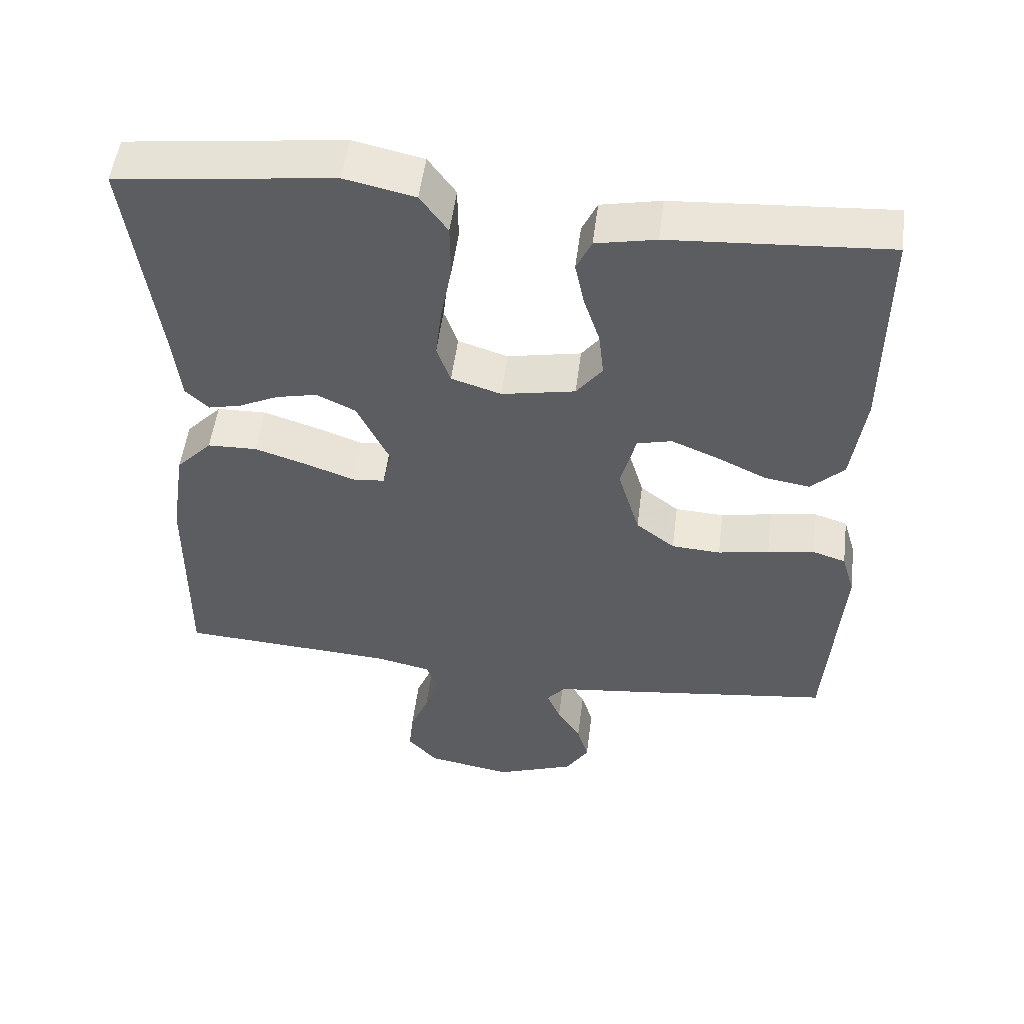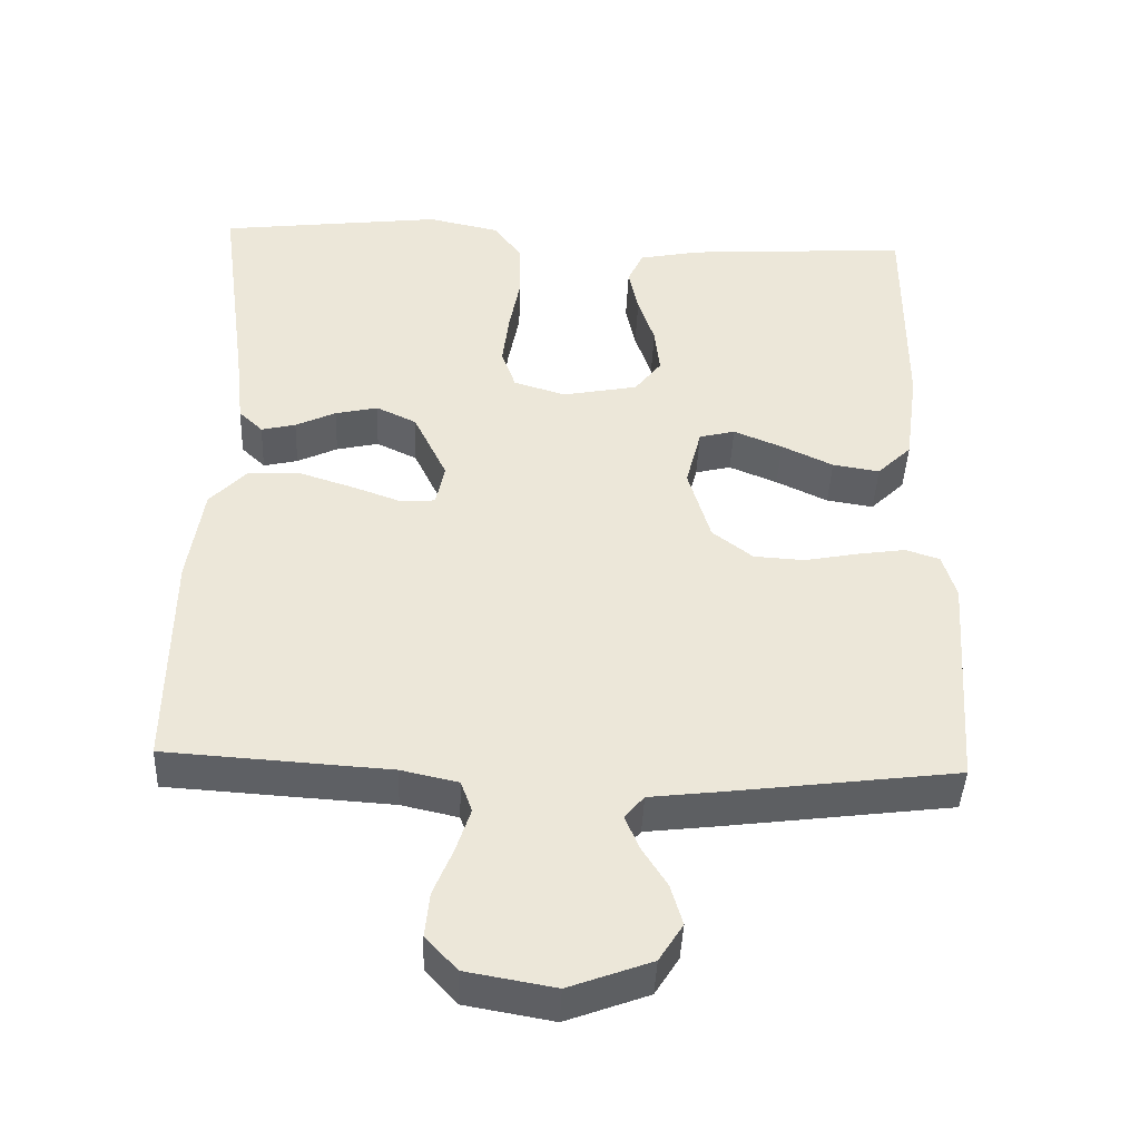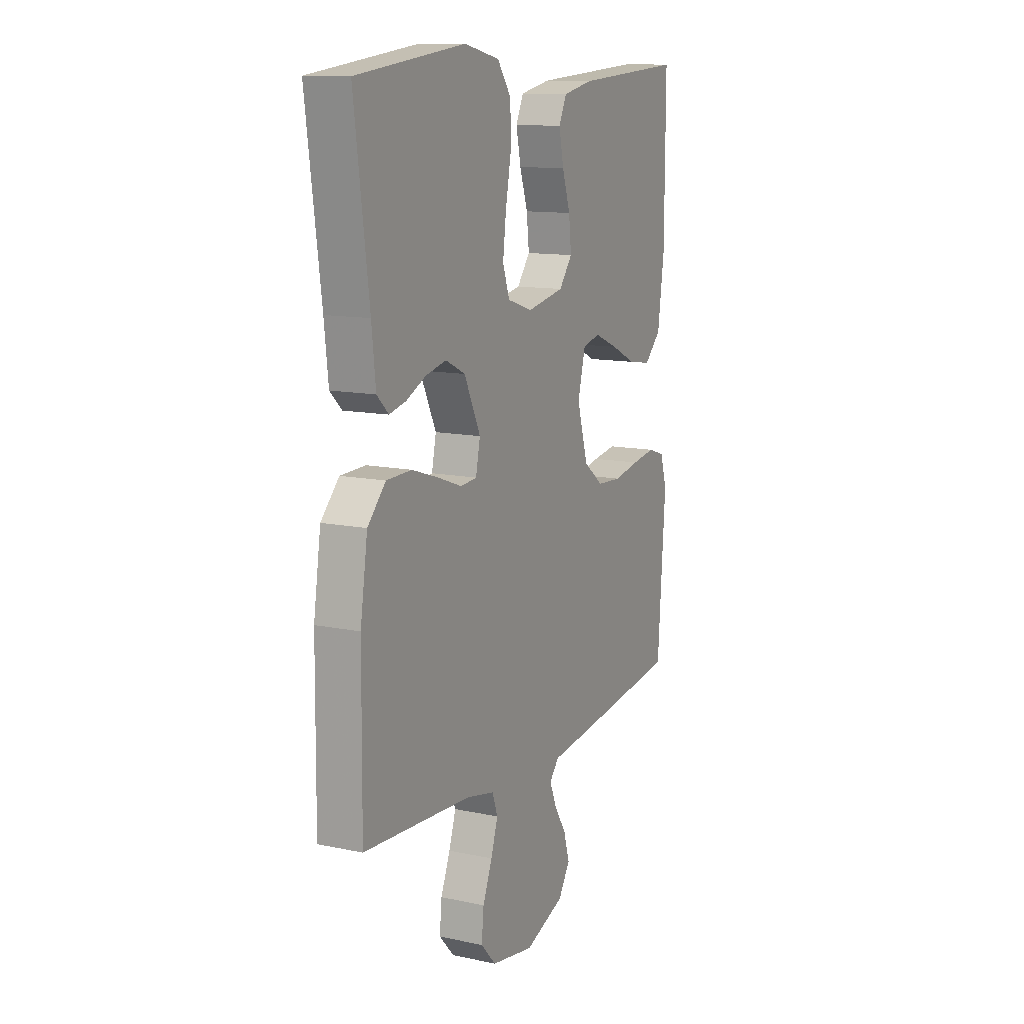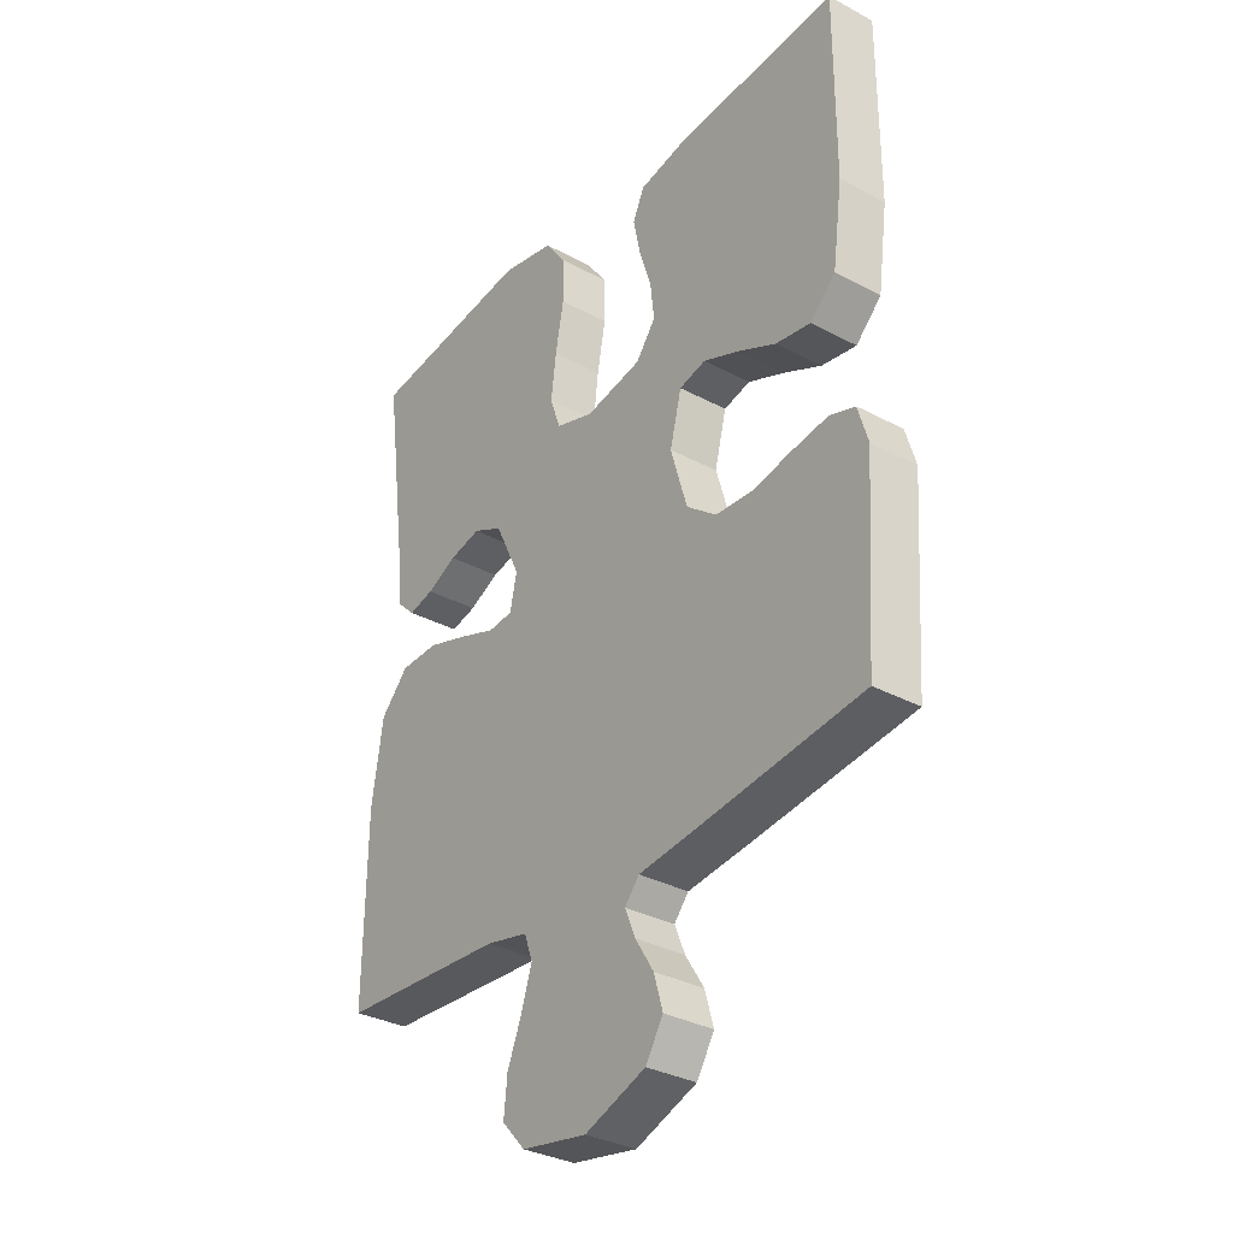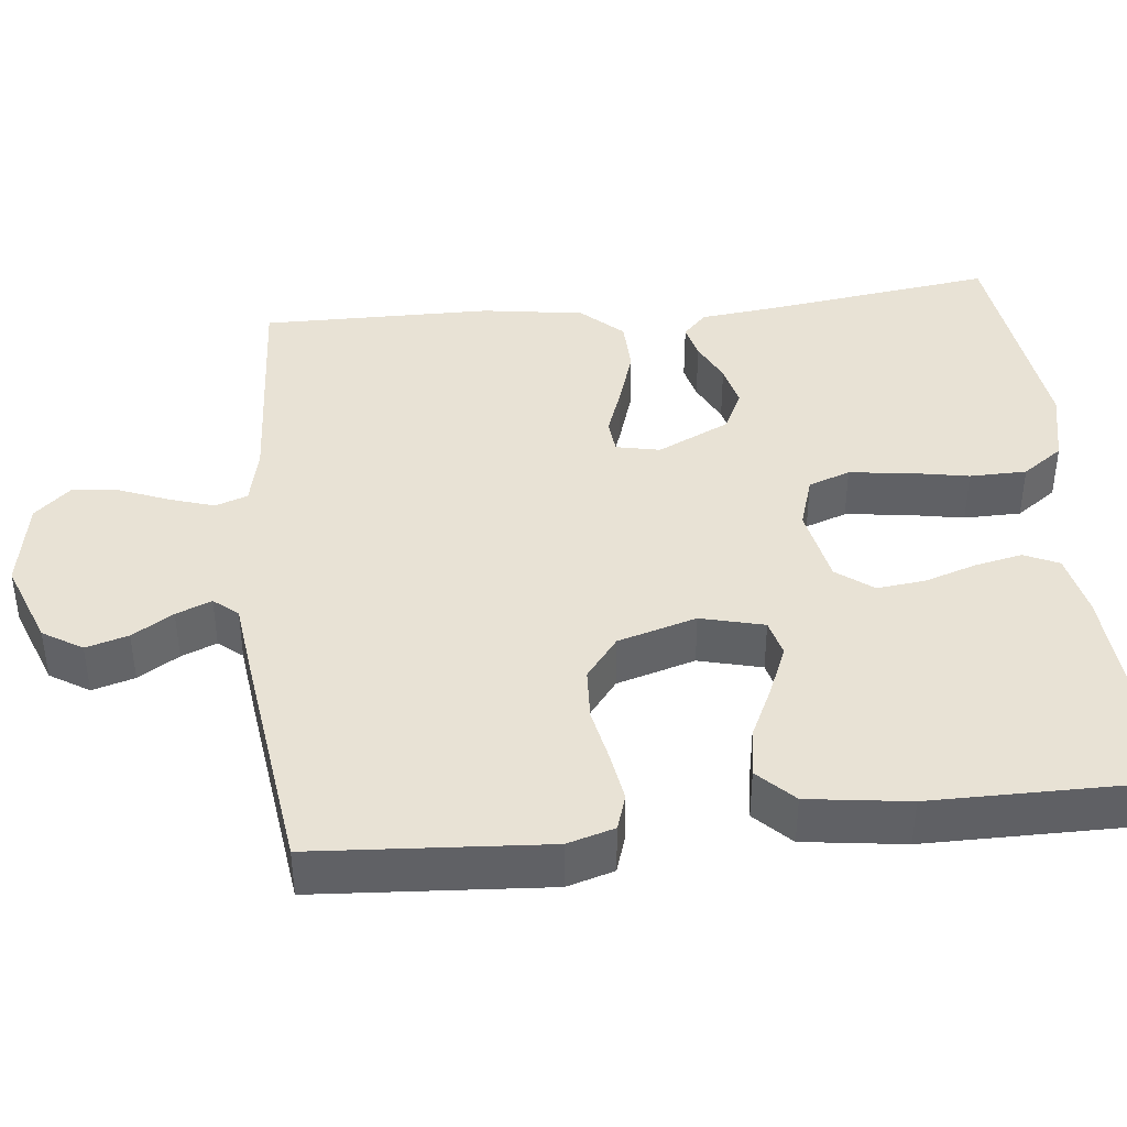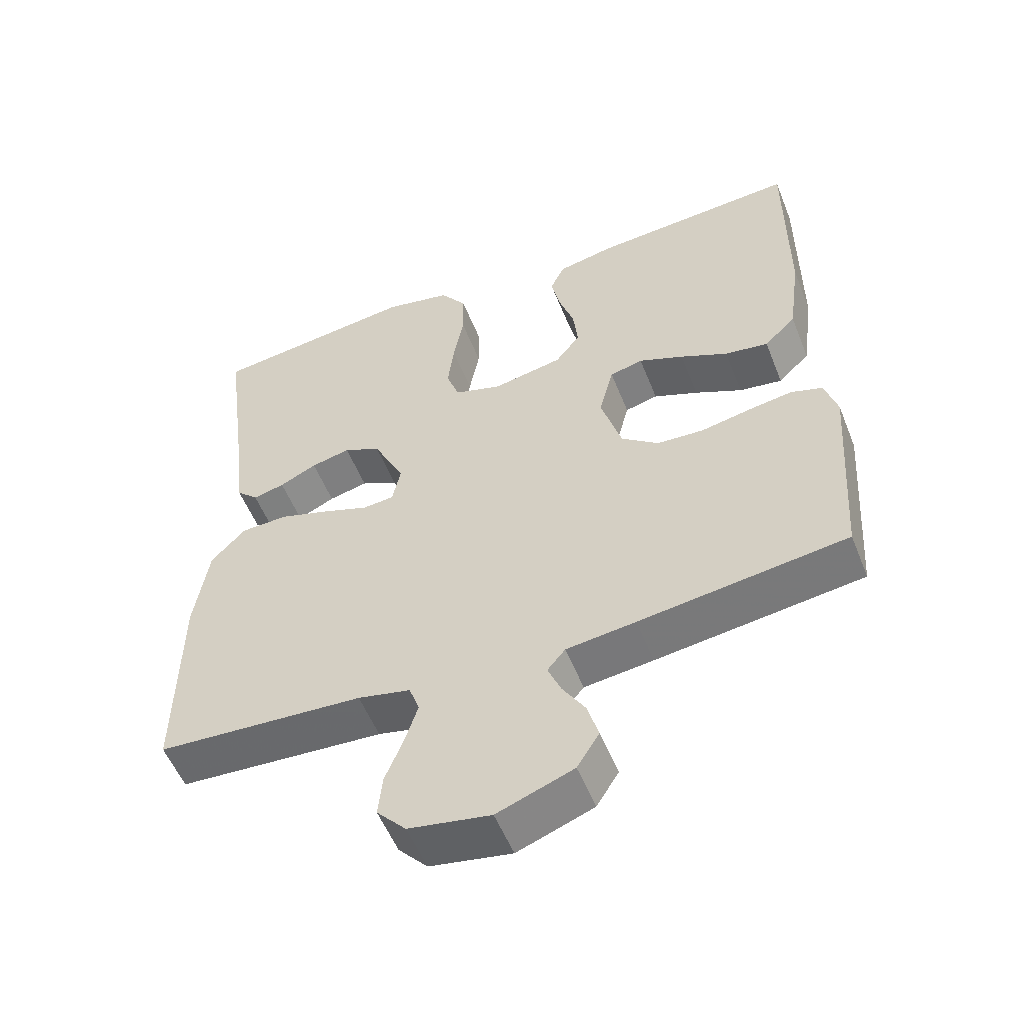
<metadata>
{"format":"obj","ext":"obj","renderer":"f3d","projection":"perspective","resolution":1024,"background":"white","views":[{"elev":51.9,"azim":-172.8,"up":"+Z"},{"elev":-42.9,"azim":177.6,"up":"+Z"},{"elev":12.3,"azim":116.4,"up":"+Z"},{"elev":-33.0,"azim":-126.5,"up":"+Z"},{"elev":40.8,"azim":-96.2,"up":"+Y"},{"elev":-54.6,"azim":-158.4,"up":"+Z"}]}
</metadata>
<code>
v 0.5 0.07 0.5
v 0.46 0.07 0.2
v 0.449 0.07 0.101
v 0.417 0.07 0.07
v 0.371 0.07 0.081
v 0.317 0.07 0.107
v 0.26 0.07 0.12
v 0.206 0.07 0.094
v 0.161 0.07 0
v 0.173 0.07 -0.057
v 0.218 0.07 -0.061
v 0.284 0.07 -0.037
v 0.358 0.07 -0.013
v 0.427 0.07 -0.015
v 0.477 0.07 -0.068
v 0.497 0.07 -0.2
v 0.5 0.07 -0.5
v 0.2 0.07 -0.519
v 0.124 0.07 -0.536
v 0.109 0.07 -0.578
v 0.128 0.07 -0.637
v 0.154 0.07 -0.701
v 0.16 0.07 -0.761
v 0.118 0.07 -0.807
v 0 0.07 -0.828
v -0.11 0.07 -0.787
v -0.142 0.07 -0.736
v -0.126 0.07 -0.681
v -0.093 0.07 -0.628
v -0.074 0.07 -0.582
v -0.1 0.07 -0.551
v -0.2 0.07 -0.539
v -0.5 0.07 -0.5
v -0.521 0.07 -0.2
v -0.503 0.07 -0.139
v -0.457 0.07 -0.124
v -0.392 0.07 -0.134
v -0.321 0.07 -0.148
v -0.253 0.07 -0.144
v -0.199 0.07 -0.102
v -0.169 0.07 0
v -0.19 0.07 0.082
v -0.238 0.07 0.094
v -0.303 0.07 0.067
v -0.372 0.07 0.034
v -0.435 0.07 0.024
v -0.481 0.07 0.069
v -0.499 0.07 0.2
v -0.5 0.07 0.5
v -0.2 0.07 0.48
v -0.117 0.07 0.463
v -0.096 0.07 0.418
v -0.109 0.07 0.356
v -0.131 0.07 0.289
v -0.138 0.07 0.226
v -0.102 0.07 0.179
v 0 0.07 0.159
v 0.069 0.07 0.181
v 0.088 0.07 0.235
v 0.079 0.07 0.309
v 0.064 0.07 0.389
v 0.065 0.07 0.463
v 0.103 0.07 0.516
v 0.2 0.07 0.537
v 0.5 0 0.5
v 0.46 0 0.2
v 0.449 0 0.101
v 0.417 0 0.07
v 0.371 0 0.081
v 0.317 0 0.107
v 0.26 0 0.12
v 0.206 0 0.094
v 0.161 0 0
v 0.173 0 -0.057
v 0.218 0 -0.061
v 0.284 0 -0.037
v 0.358 0 -0.013
v 0.427 0 -0.015
v 0.477 0 -0.068
v 0.497 0 -0.2
v 0.5 0 -0.5
v 0.2 0 -0.519
v 0.124 0 -0.536
v 0.109 0 -0.578
v 0.128 0 -0.637
v 0.154 0 -0.701
v 0.16 0 -0.761
v 0.118 0 -0.807
v 0 0 -0.828
v -0.11 0 -0.787
v -0.142 0 -0.736
v -0.126 0 -0.681
v -0.093 0 -0.628
v -0.074 0 -0.582
v -0.1 0 -0.551
v -0.2 0 -0.539
v -0.5 0 -0.5
v -0.521 0 -0.2
v -0.503 0 -0.139
v -0.457 0 -0.124
v -0.392 0 -0.134
v -0.321 0 -0.148
v -0.253 0 -0.144
v -0.199 0 -0.102
v -0.169 0 0
v -0.19 0 0.082
v -0.238 0 0.094
v -0.303 0 0.067
v -0.372 0 0.034
v -0.435 0 0.024
v -0.481 0 0.069
v -0.499 0 0.2
v -0.5 0 0.5
v -0.2 0 0.48
v -0.117 0 0.463
v -0.096 0 0.418
v -0.109 0 0.356
v -0.131 0 0.289
v -0.138 0 0.226
v -0.102 0 0.179
v 0 0 0.159
v 0.069 0 0.181
v 0.088 0 0.235
v 0.079 0 0.309
v 0.064 0 0.389
v 0.065 0 0.463
v 0.103 0 0.516
v 0.2 0 0.537
f 63 64 1 2
f 60 61 62 63
f 59 60 63 2
f 58 59 2 3
f 57 58 3
f 51 52 53 54
f 51 54 55
f 50 51 55
f 49 50 55
f 48 49 55 56
f 44 45 46 47
f 43 44 47 48
f 42 43 48 56
f 35 36 37 38
f 33 34 35 38
f 31 32 33 38
f 30 31 38 39
f 26 27 28 29
f 26 29 30
f 25 26 30
f 24 25 30
f 21 22 23 24
f 20 21 24 30
f 19 20 30 39
f 15 16 17 18
f 11 12 13 14
f 11 14 15 18
f 3 4 5 6
f 3 6 7
f 57 3 7
f 41 42 56 57
f 40 41 57
f 18 19 39 40
f 10 11 18 40
f 9 10 40 57
f 8 9 57
f 7 8 57
f 66 65 128 127
f 127 126 125 124
f 66 127 124 123
f 67 66 123 122
f 67 122 121
f 118 117 116 115
f 119 118 115
f 119 115 114
f 119 114 113
f 120 119 113 112
f 111 110 109 108
f 112 111 108 107
f 120 112 107 106
f 102 101 100 99
f 102 99 98 97
f 102 97 96 95
f 103 102 95 94
f 93 92 91 90
f 94 93 90
f 94 90 89
f 94 89 88
f 88 87 86 85
f 94 88 85 84
f 103 94 84 83
f 82 81 80 79
f 78 77 76 75
f 82 79 78 75
f 70 69 68 67
f 71 70 67
f 71 67 121
f 121 120 106 105
f 121 105 104
f 104 103 83 82
f 104 82 75 74
f 121 104 74 73
f 121 73 72
f 121 72 71
f 1 65 66 2
f 2 66 67 3
f 3 67 68 4
f 4 68 69 5
f 5 69 70 6
f 6 70 71 7
f 7 71 72 8
f 8 72 73 9
f 9 73 74 10
f 10 74 75 11
f 11 75 76 12
f 12 76 77 13
f 13 77 78 14
f 14 78 79 15
f 15 79 80 16
f 16 80 81 17
f 17 81 82 18
f 18 82 83 19
f 19 83 84 20
f 20 84 85 21
f 21 85 86 22
f 22 86 87 23
f 23 87 88 24
f 24 88 89 25
f 25 89 90 26
f 26 90 91 27
f 27 91 92 28
f 28 92 93 29
f 29 93 94 30
f 30 94 95 31
f 31 95 96 32
f 32 96 97 33
f 33 97 98 34
f 34 98 99 35
f 35 99 100 36
f 36 100 101 37
f 37 101 102 38
f 38 102 103 39
f 39 103 104 40
f 40 104 105 41
f 41 105 106 42
f 42 106 107 43
f 43 107 108 44
f 44 108 109 45
f 45 109 110 46
f 46 110 111 47
f 47 111 112 48
f 48 112 113 49
f 49 113 114 50
f 50 114 115 51
f 51 115 116 52
f 52 116 117 53
f 53 117 118 54
f 54 118 119 55
f 55 119 120 56
f 56 120 121 57
f 57 121 122 58
f 58 122 123 59
f 59 123 124 60
f 60 124 125 61
f 61 125 126 62
f 62 126 127 63
f 63 127 128 64
f 64 128 65 1

</code>
